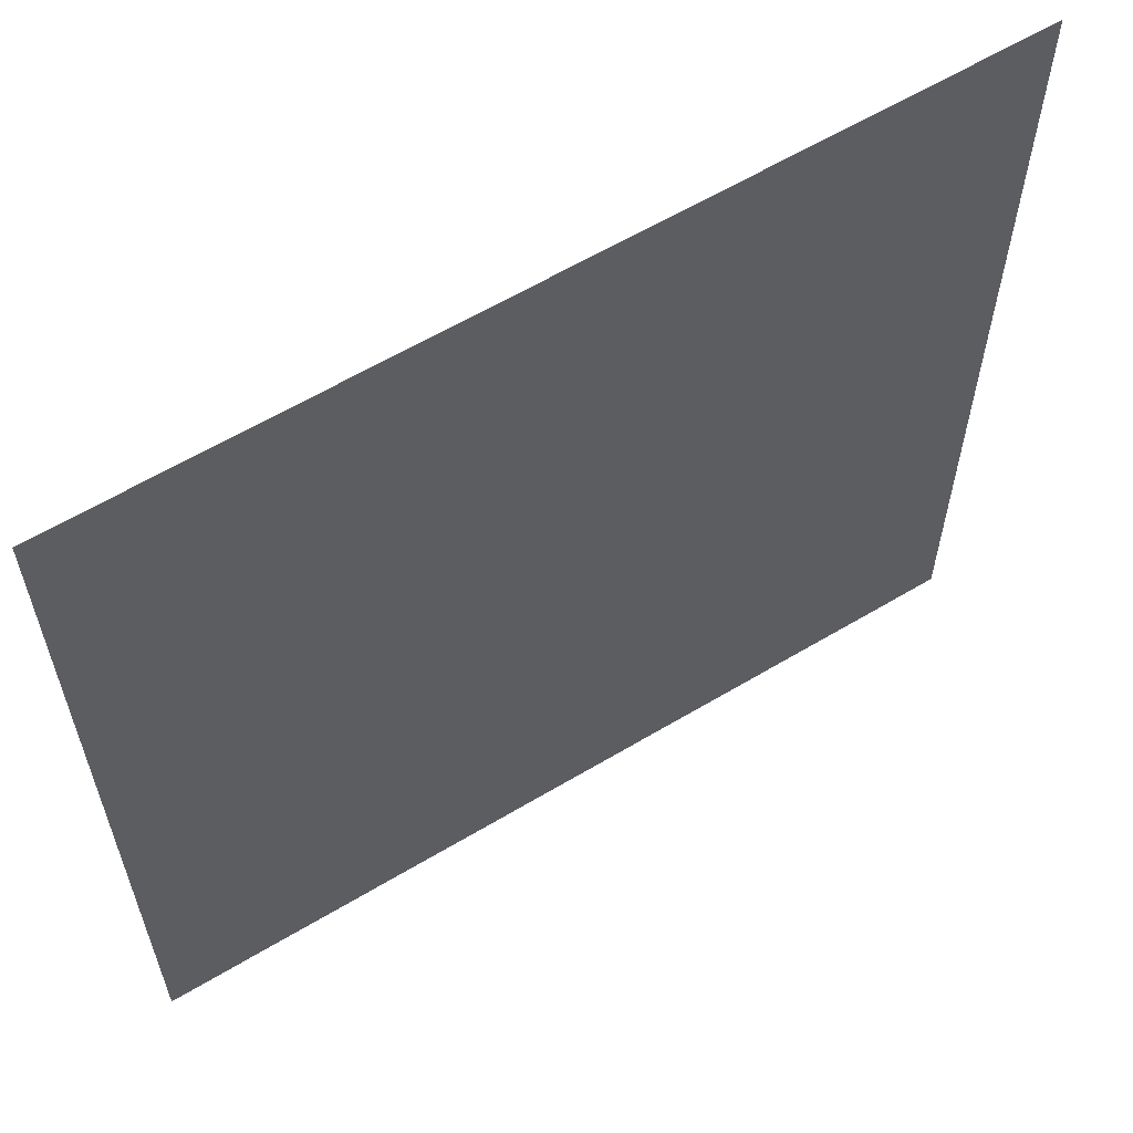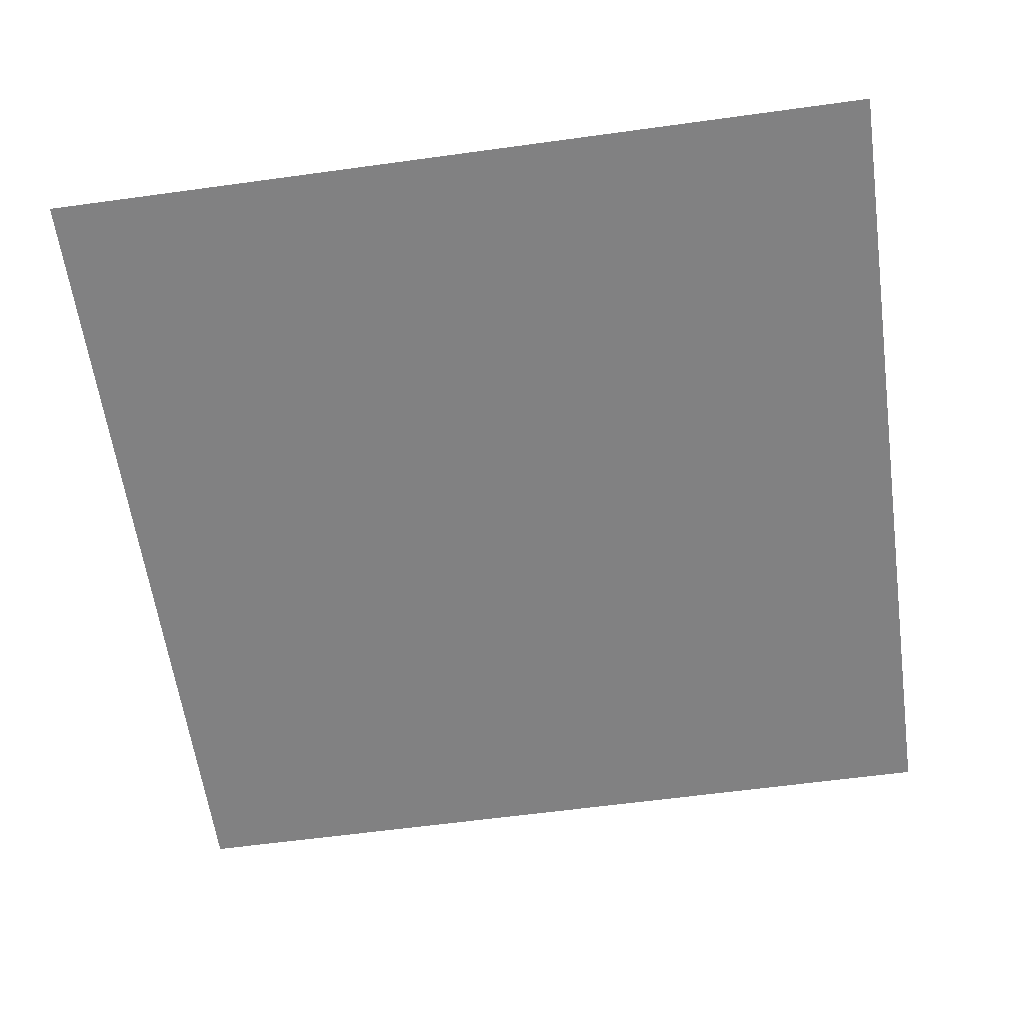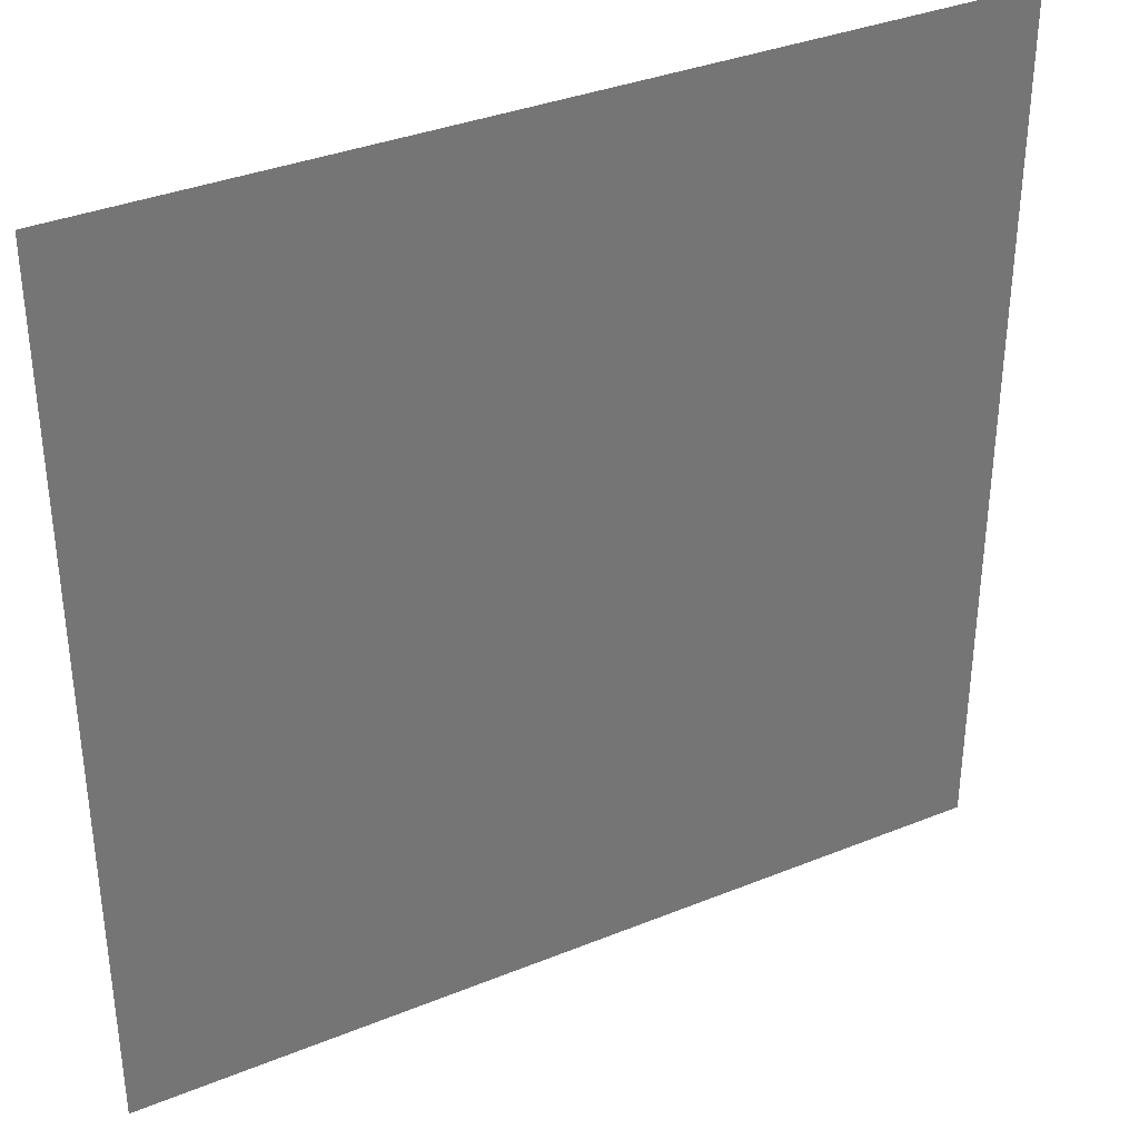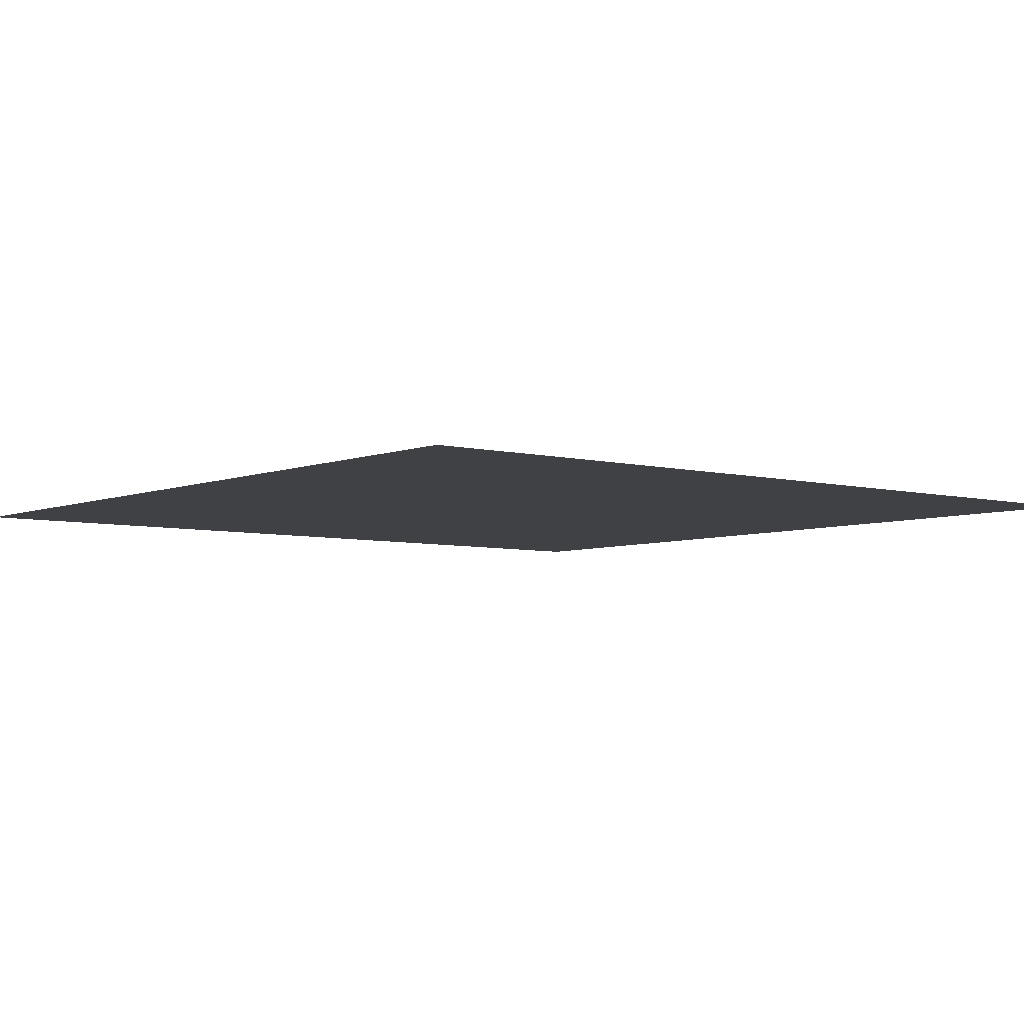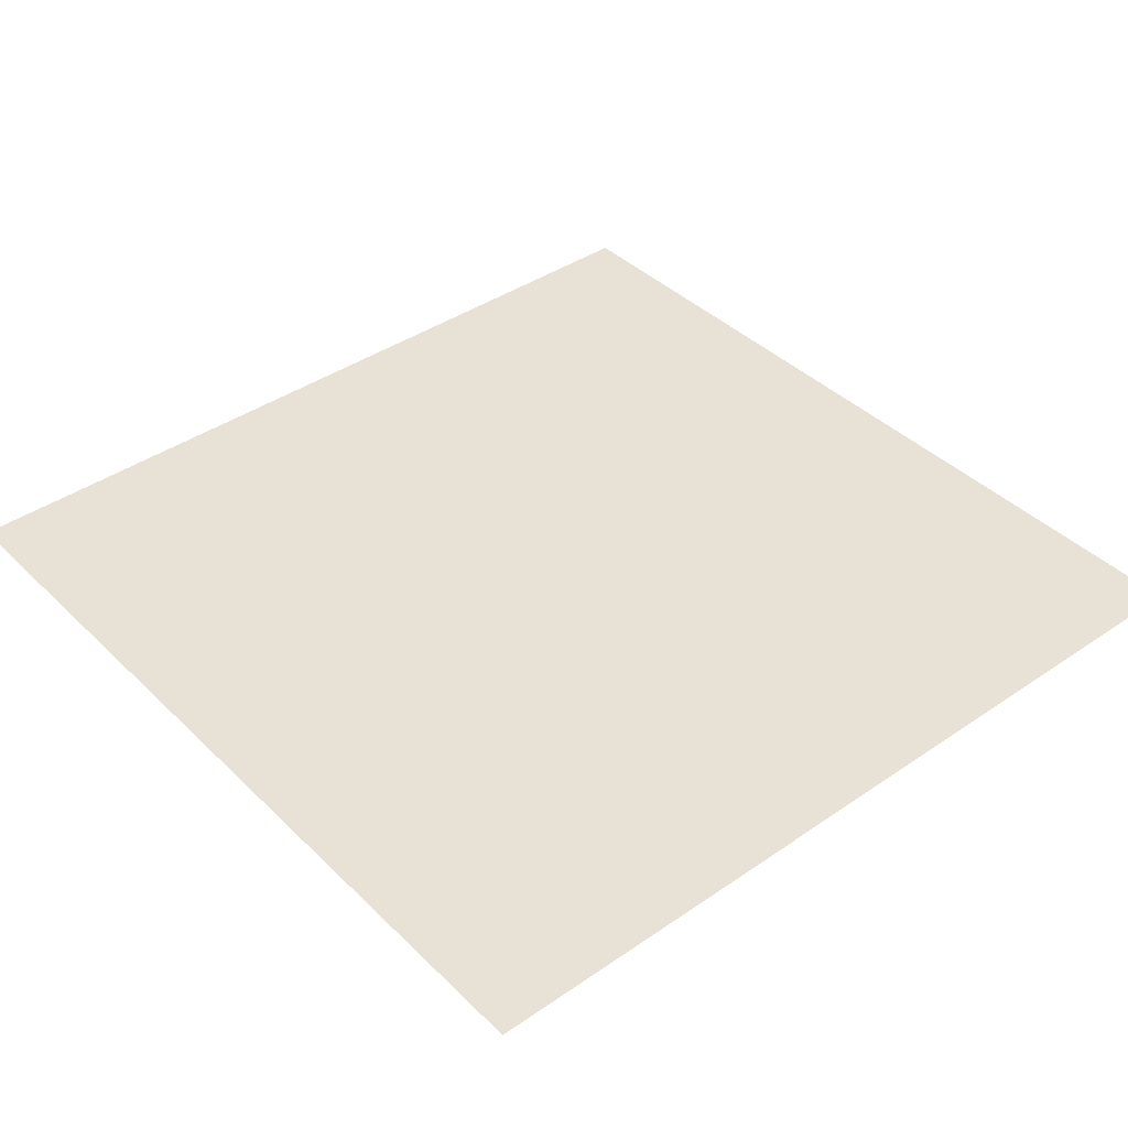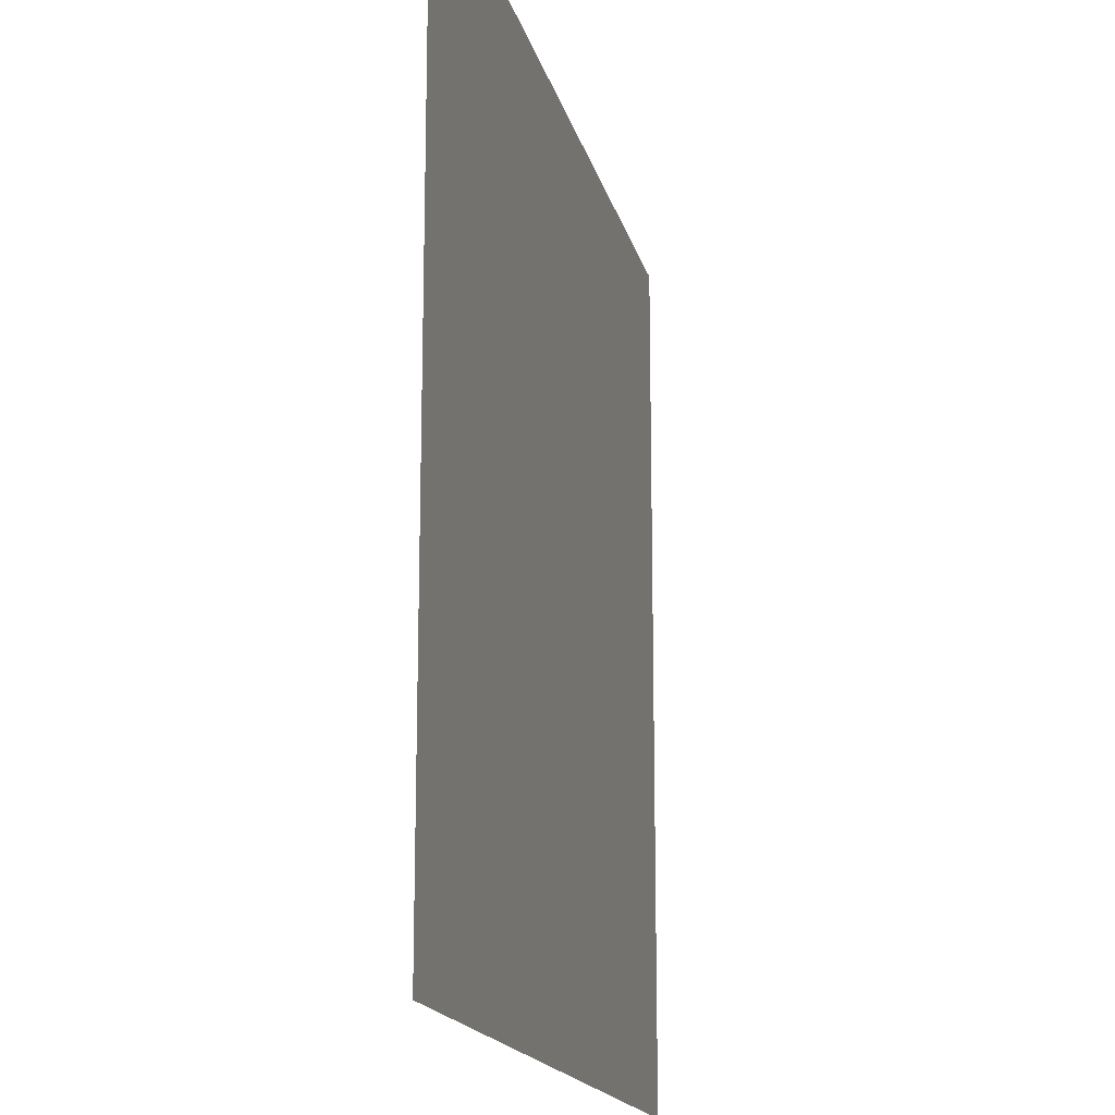
<metadata>
{"format":"obj","ext":"obj","renderer":"f3d","projection":"perspective","resolution":1024,"background":"white","views":[{"elev":61.0,"azim":148.6,"up":"+Y"},{"elev":-60.5,"azim":98.0,"up":"+Z"},{"elev":35.5,"azim":151.8,"up":"+Y"},{"elev":-5.4,"azim":51.0,"up":"+Z"},{"elev":40.2,"azim":-40.2,"up":"+Z"},{"elev":-16.7,"azim":-77.2,"up":"+Y"}]}
</metadata>
<code>
o HardwoodFloor
v -0.5 0.5 0
v 0.5 0.5 0
v 0.5 -0.5 0
v -0.5 -0.5 0
f 1 2 4
f 4 2 3

</code>
